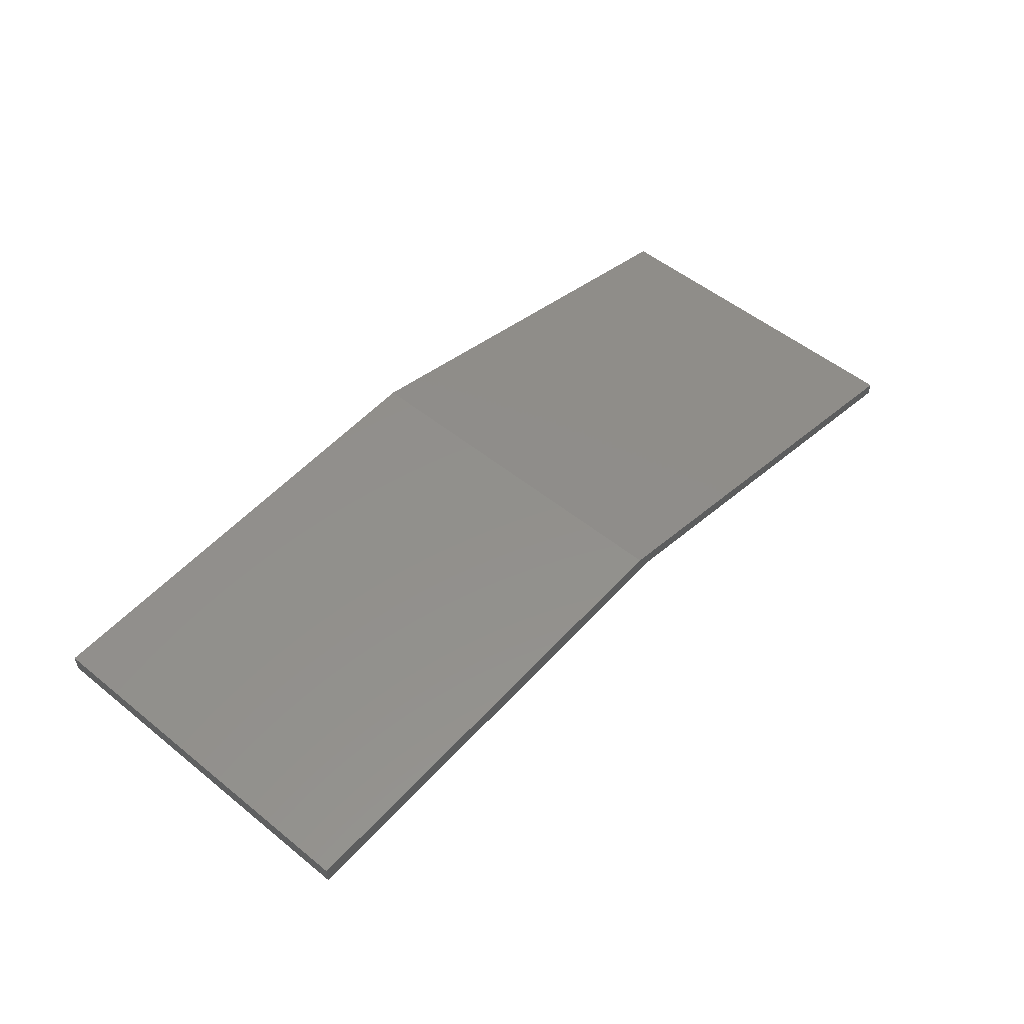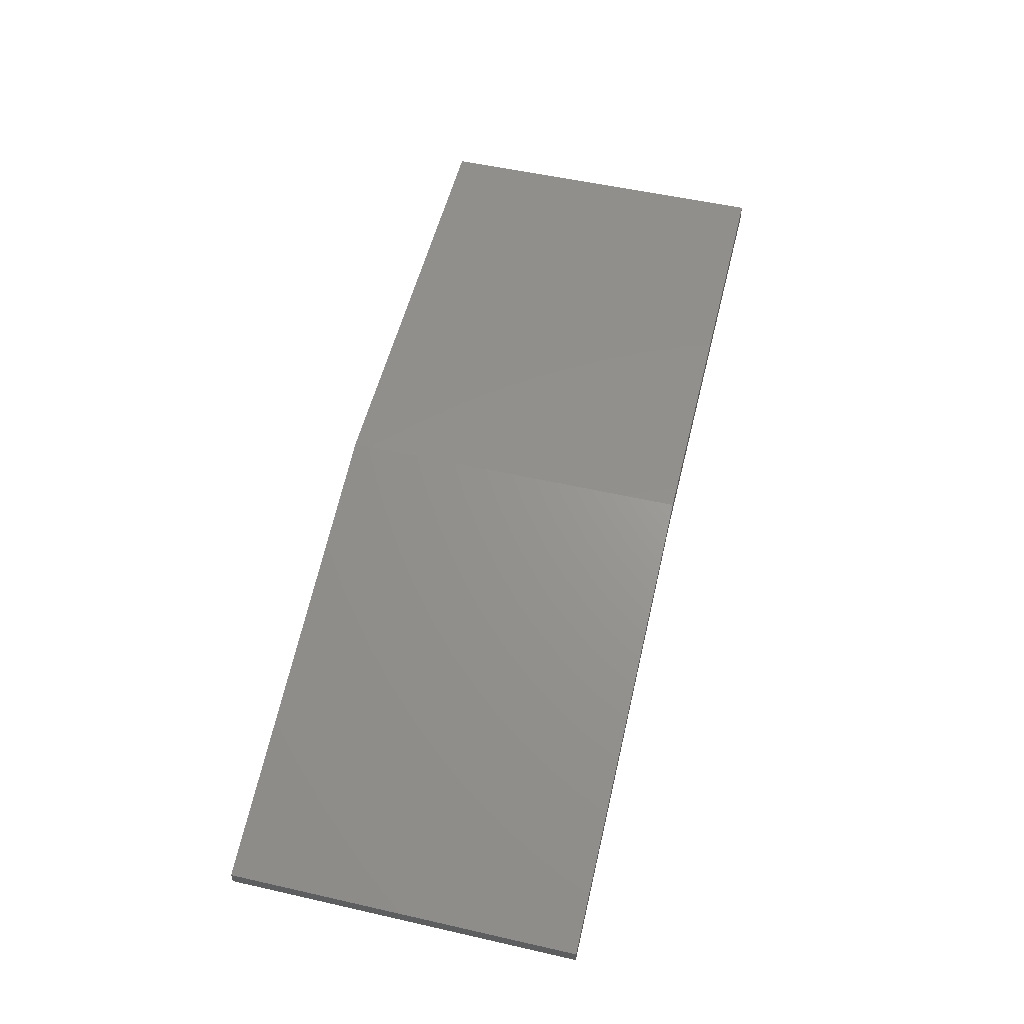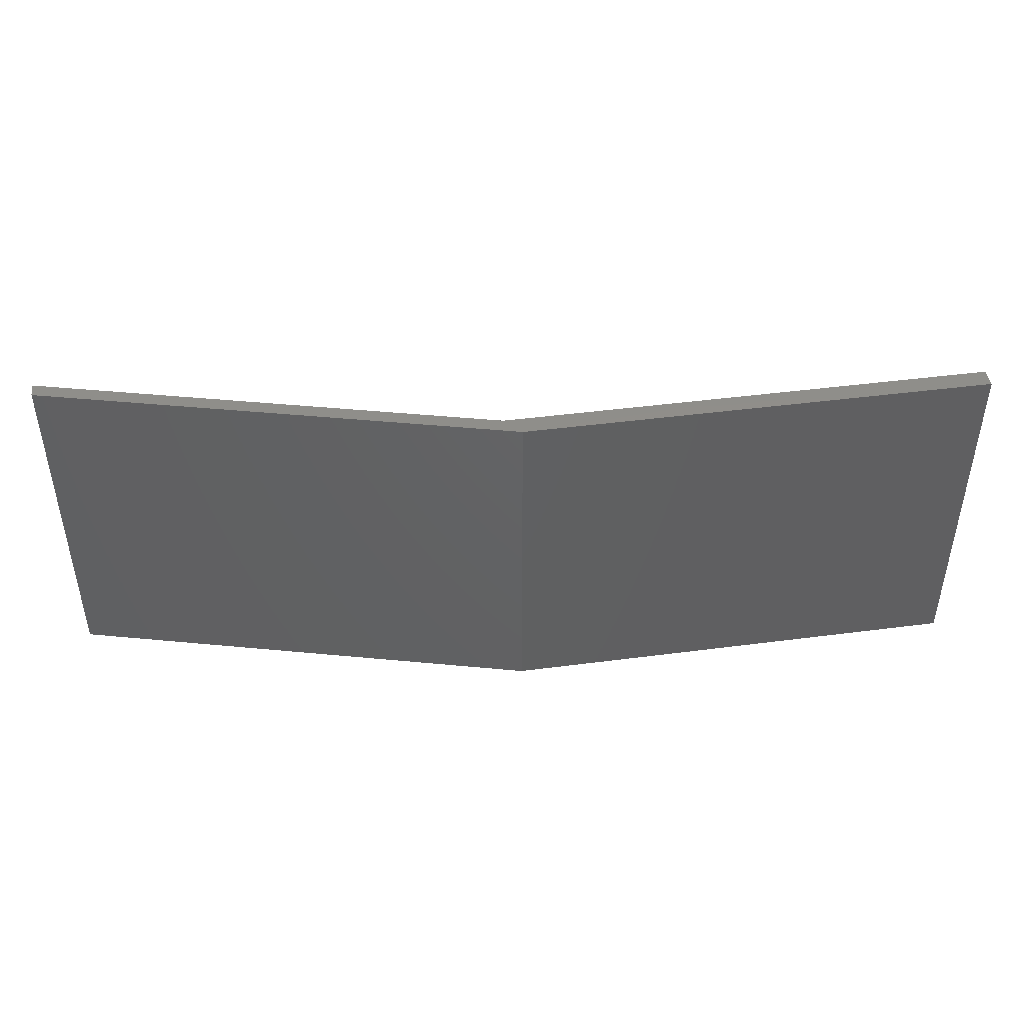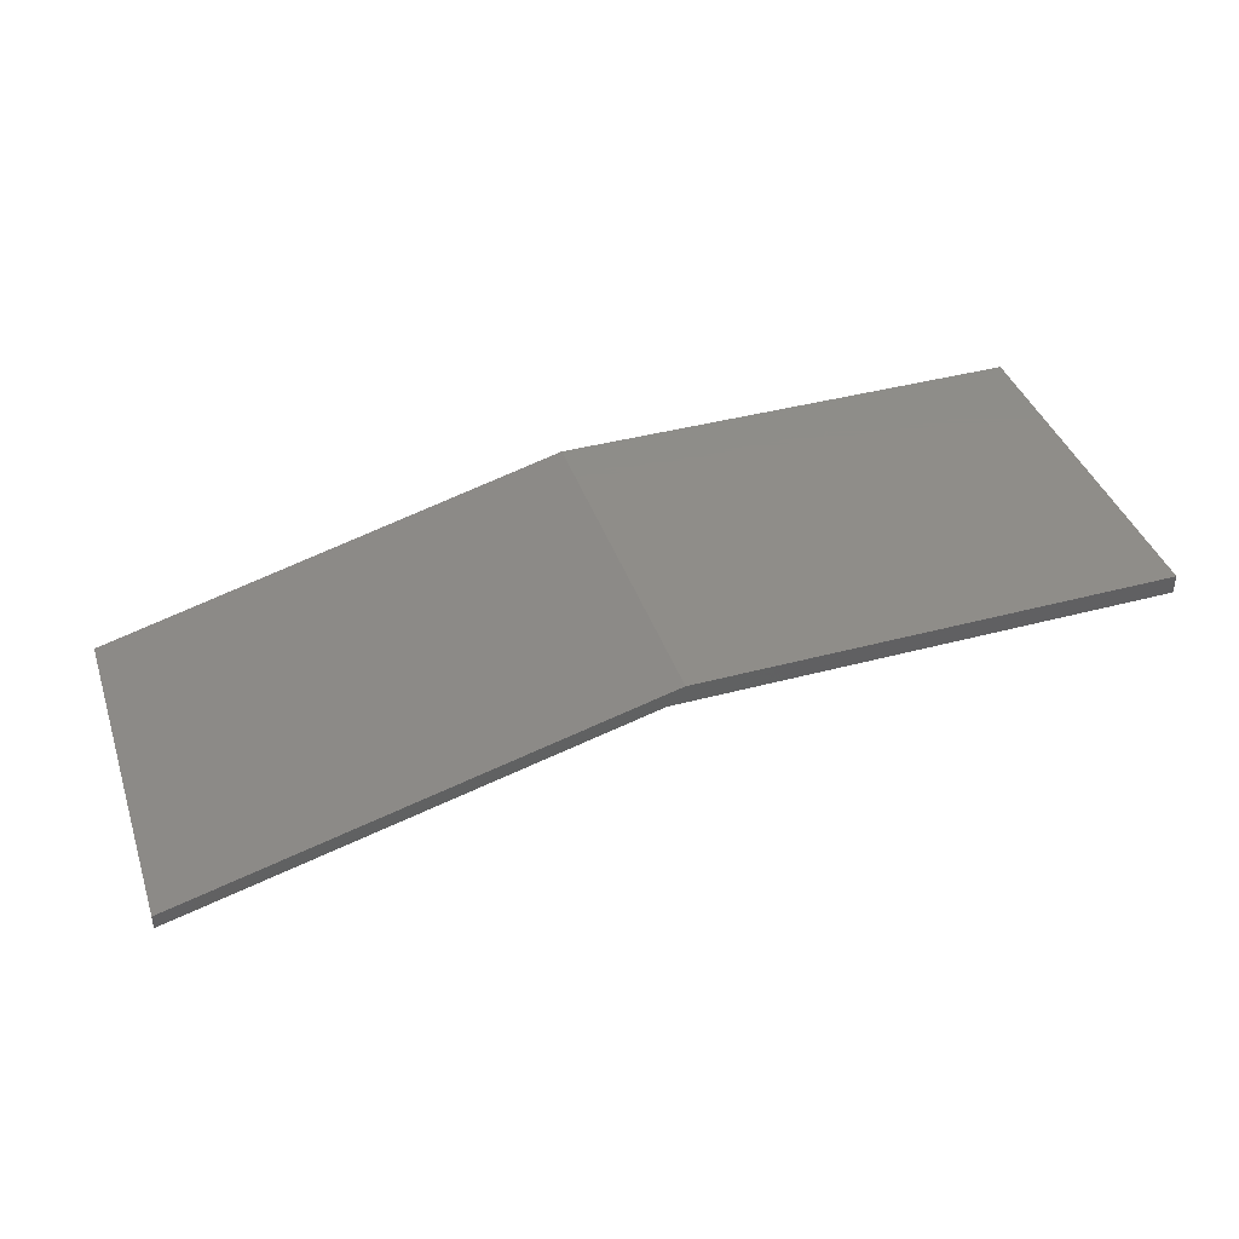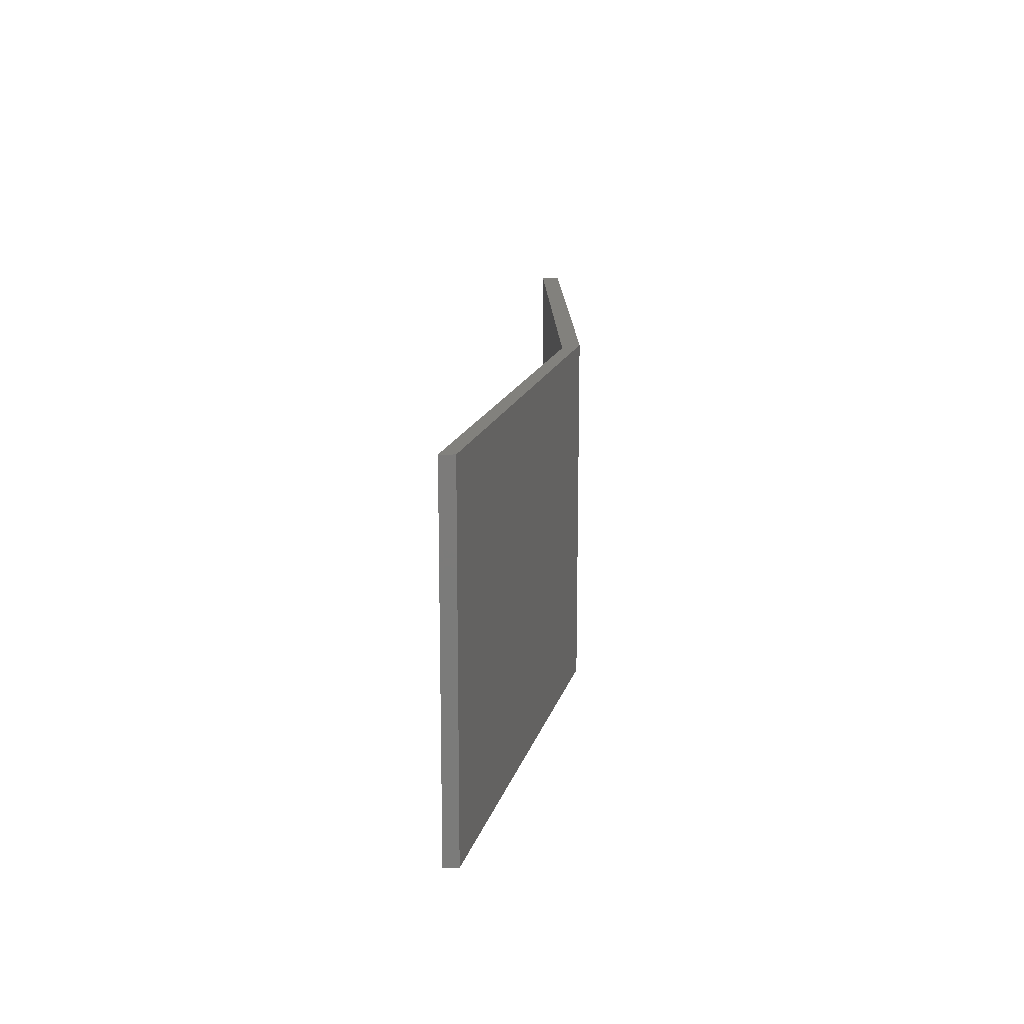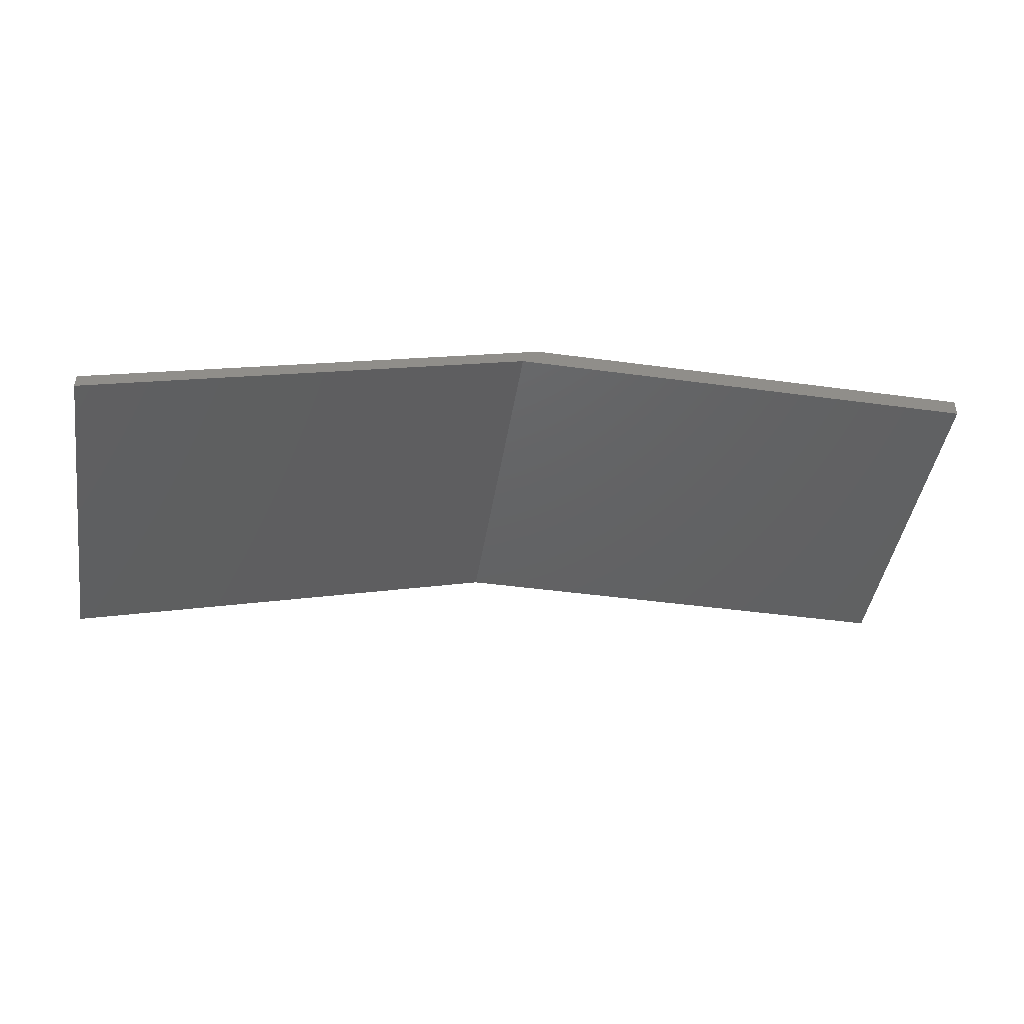
<metadata>
{"format":"stl","ext":"stl","renderer":"f3d","projection":"perspective","resolution":1024,"background":"white","views":[{"elev":52.9,"azim":130.9,"up":"+Z"},{"elev":53.7,"azim":-76.4,"up":"+Z"},{"elev":45.1,"azim":-8.6,"up":"+Y"},{"elev":40.4,"azim":-18.3,"up":"+Z"},{"elev":15.6,"azim":-91.4,"up":"+Y"},{"elev":-44.6,"azim":-9.0,"up":"+Z"}]}
</metadata>
<code>
# stl→obj: 12 verts, 20 faces
v -2.607 28.5 27
v -75 28.5 7.695
v -75 28.5 10
v -1.421e-14 28.5 30
v 75 28.5 30
v 75 28.5 27
v -2.607 -28.5 27
v 75 -28.5 27
v 75 -28.5 30
v -1.421e-14 -28.5 30
v -75 -28.5 10
v -75 -28.5 7.695
f 1 2 3
f 1 3 4
f 1 4 5
f 1 5 6
f 7 8 9
f 7 9 10
f 7 10 11
f 7 11 12
f 9 8 5
f 5 8 6
f 4 10 5
f 5 10 9
f 3 11 4
f 4 11 10
f 12 11 2
f 2 11 3
f 1 7 2
f 2 7 12
f 6 8 1
f 1 8 7

</code>
